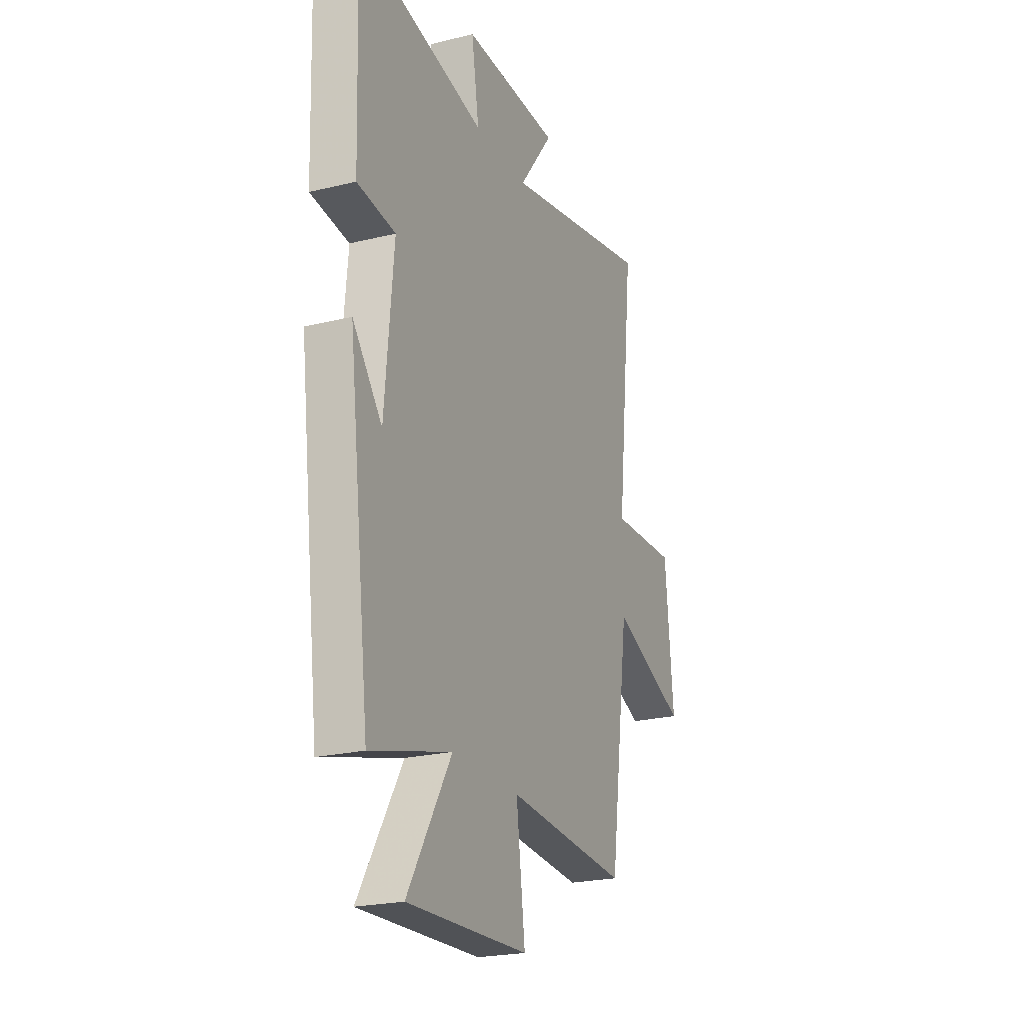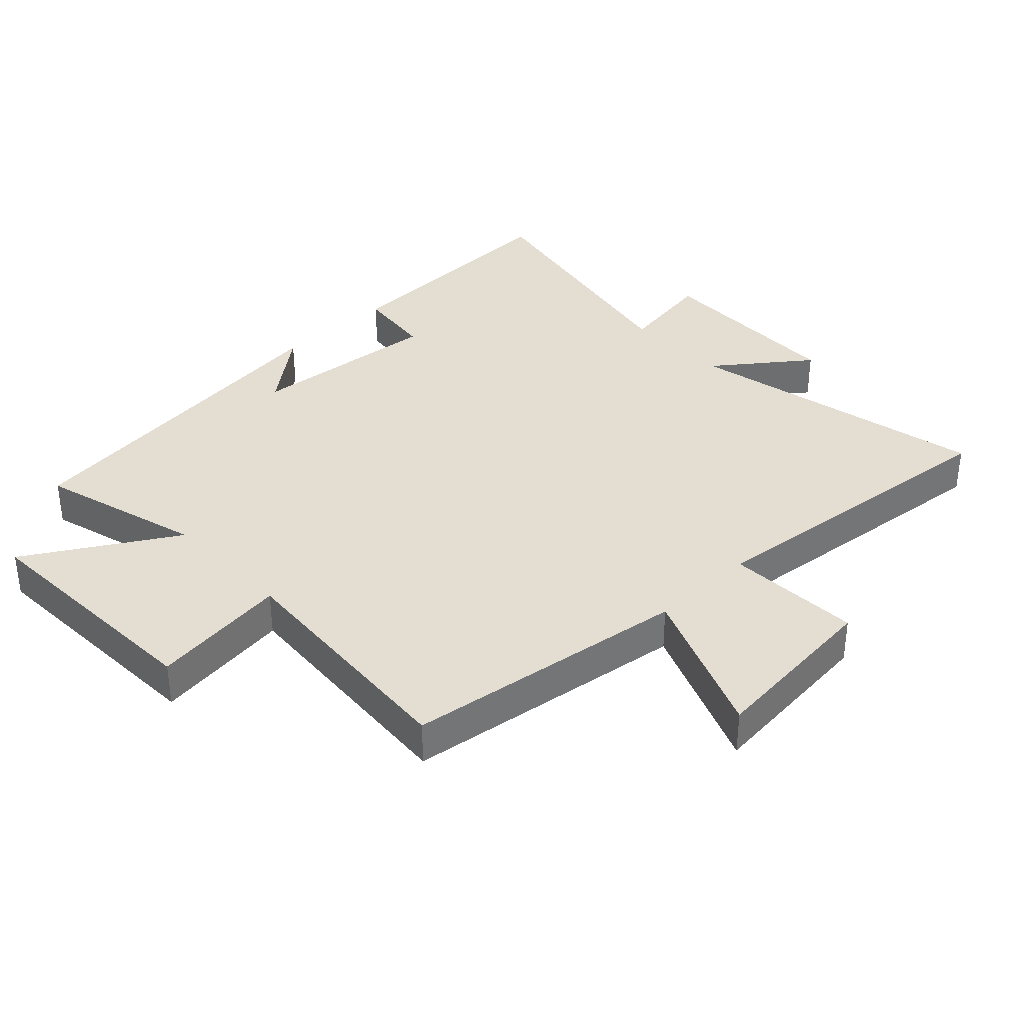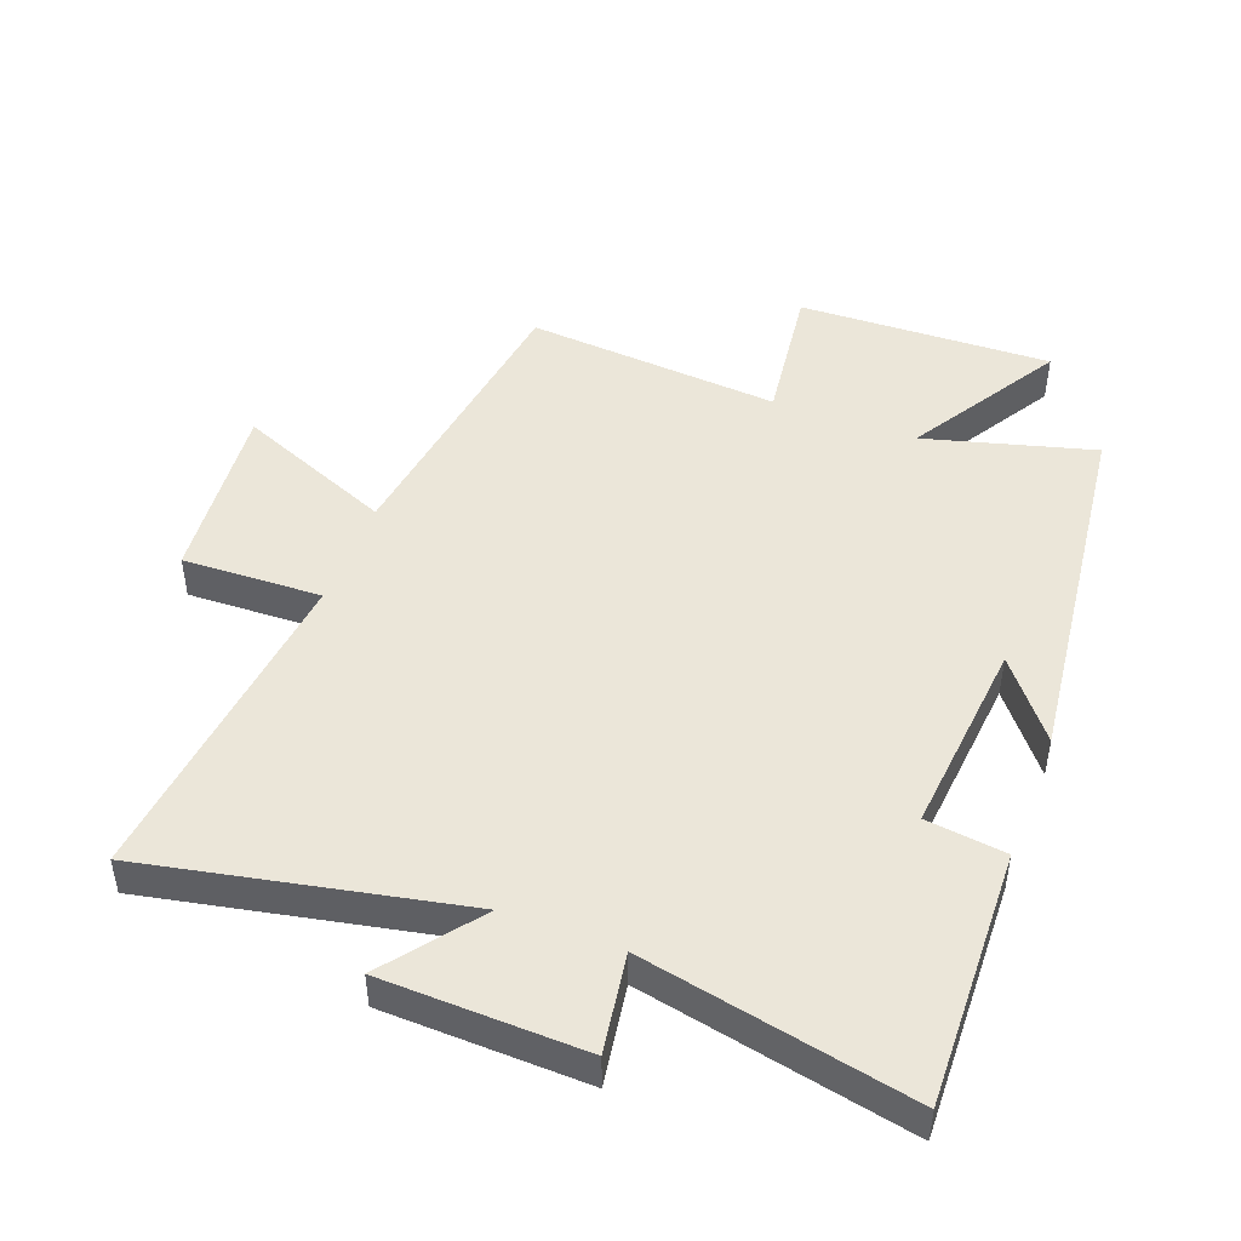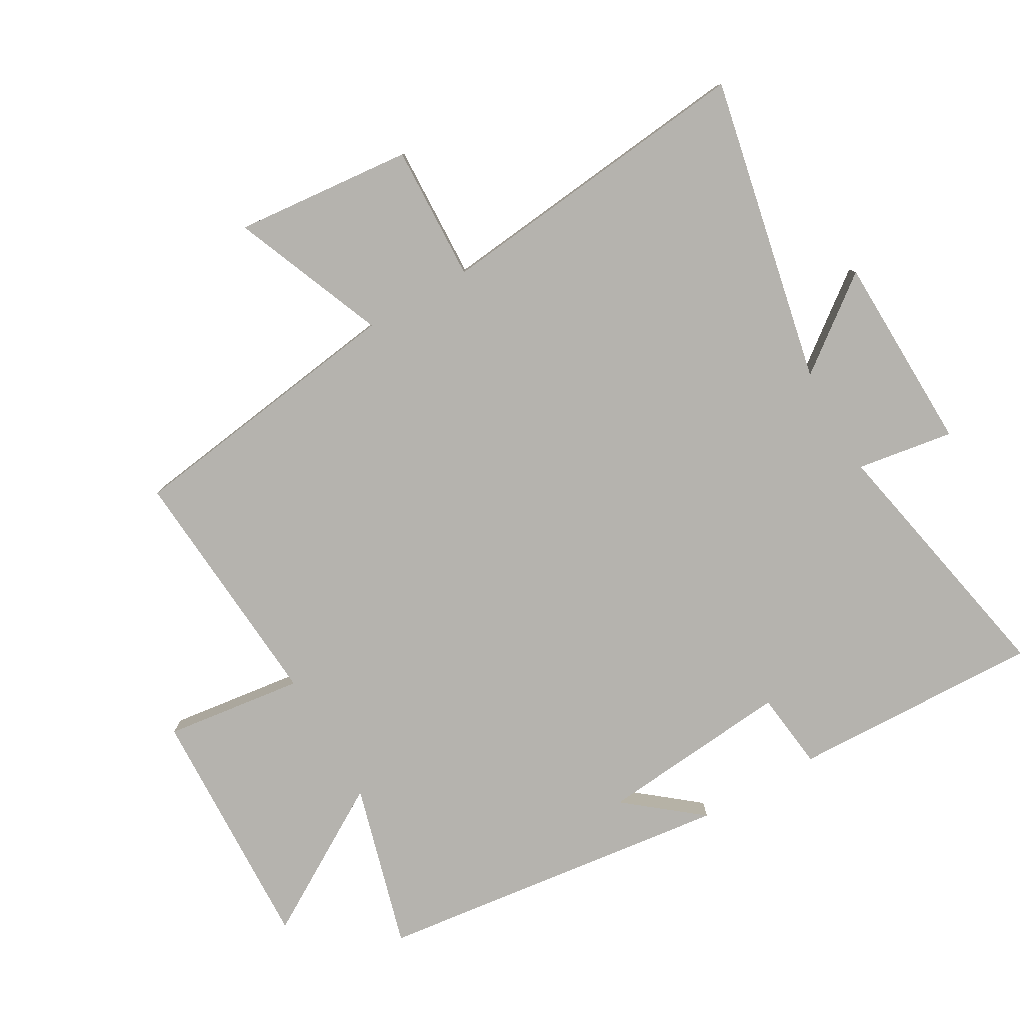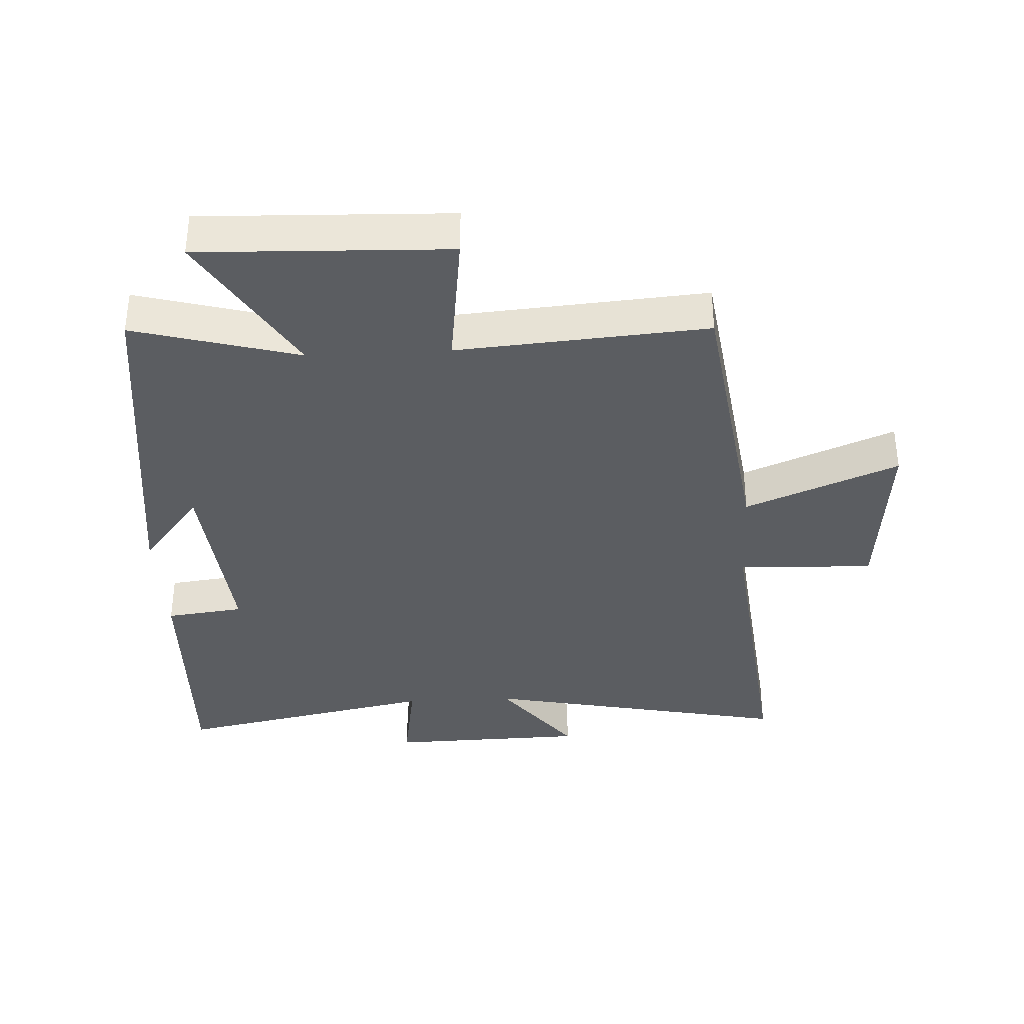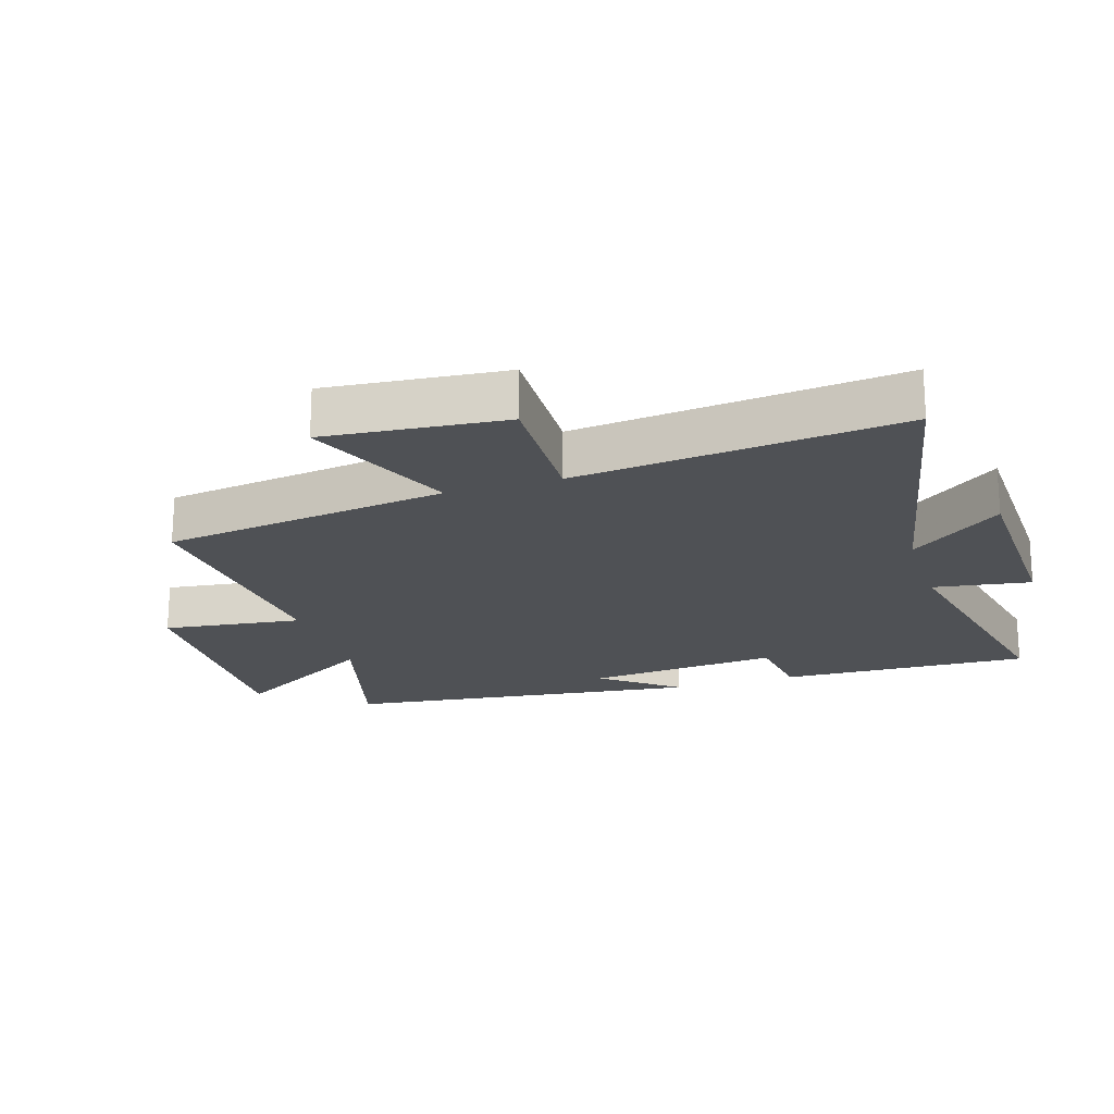
<metadata>
{"format":"obj","ext":"obj","renderer":"f3d","projection":"perspective","resolution":1024,"background":"white","views":[{"elev":-22.7,"azim":112.8,"up":"+Z"},{"elev":36.1,"azim":-133.7,"up":"+Y"},{"elev":47.3,"azim":20.8,"up":"+Y"},{"elev":-80.0,"azim":-60.2,"up":"+Y"},{"elev":-36.2,"azim":-177.0,"up":"+Y"},{"elev":-20.0,"azim":-72.3,"up":"+Y"}]}
</metadata>
<code>
v 0.431 0.07 -0.571
v 0.173 0.07 -0.5
v 0.313 0.07 -0.732
v -0.075 0.07 -0.718
v -0.047 0.07 -0.5
v -0.437 0.07 -0.53
v -0.5 0.07 -0.082
v -0.739 0.07 -0.18
v -0.713 0.07 0.1
v -0.5 0.07 0.092
v -0.555 0.07 0.599
v -0.074 0.07 0.5
v -0.184 0.07 0.644
v 0.126 0.07 0.652
v 0.102 0.07 0.5
v 0.513 0.07 0.583
v 0.5 0.07 0.19
v 0.378 0.07 0.175
v 0.406 0.07 -0.127
v 0.5 0.07 -0.01
v 0.431 0 -0.571
v 0.173 0 -0.5
v 0.313 0 -0.732
v -0.075 0 -0.718
v -0.047 0 -0.5
v -0.437 0 -0.53
v -0.5 0 -0.082
v -0.739 0 -0.18
v -0.713 0 0.1
v -0.5 0 0.092
v -0.555 0 0.599
v -0.074 0 0.5
v -0.184 0 0.644
v 0.126 0 0.652
v 0.102 0 0.5
v 0.513 0 0.583
v 0.5 0 0.19
v 0.378 0 0.175
v 0.406 0 -0.127
v 0.5 0 -0.01
f 19 20 1 2
f 18 19 2
f 15 16 17 18
f 15 18 2
f 12 13 14 15
f 12 15 2
f 10 11 12 2
f 7 8 9 10
f 5 6 7 10
f 5 10 2 3
f 3 4 5
f 22 21 40 39
f 22 39 38
f 38 37 36 35
f 22 38 35
f 35 34 33 32
f 22 35 32
f 22 32 31 30
f 30 29 28 27
f 30 27 26 25
f 23 22 30 25
f 25 24 23
f 1 21 22 2
f 2 22 23 3
f 3 23 24 4
f 4 24 25 5
f 5 25 26 6
f 6 26 27 7
f 7 27 28 8
f 8 28 29 9
f 9 29 30 10
f 10 30 31 11
f 11 31 32 12
f 12 32 33 13
f 13 33 34 14
f 14 34 35 15
f 15 35 36 16
f 16 36 37 17
f 17 37 38 18
f 18 38 39 19
f 19 39 40 20
f 20 40 21 1

</code>
